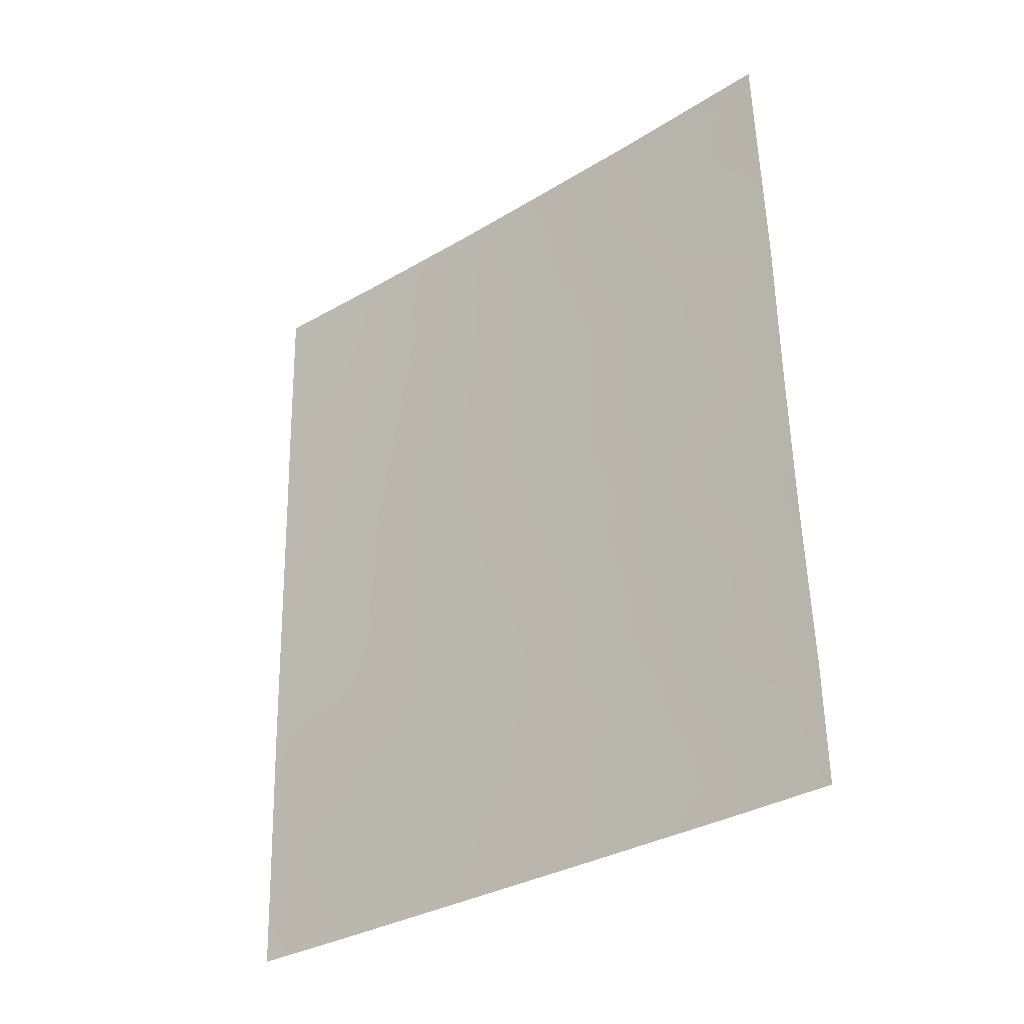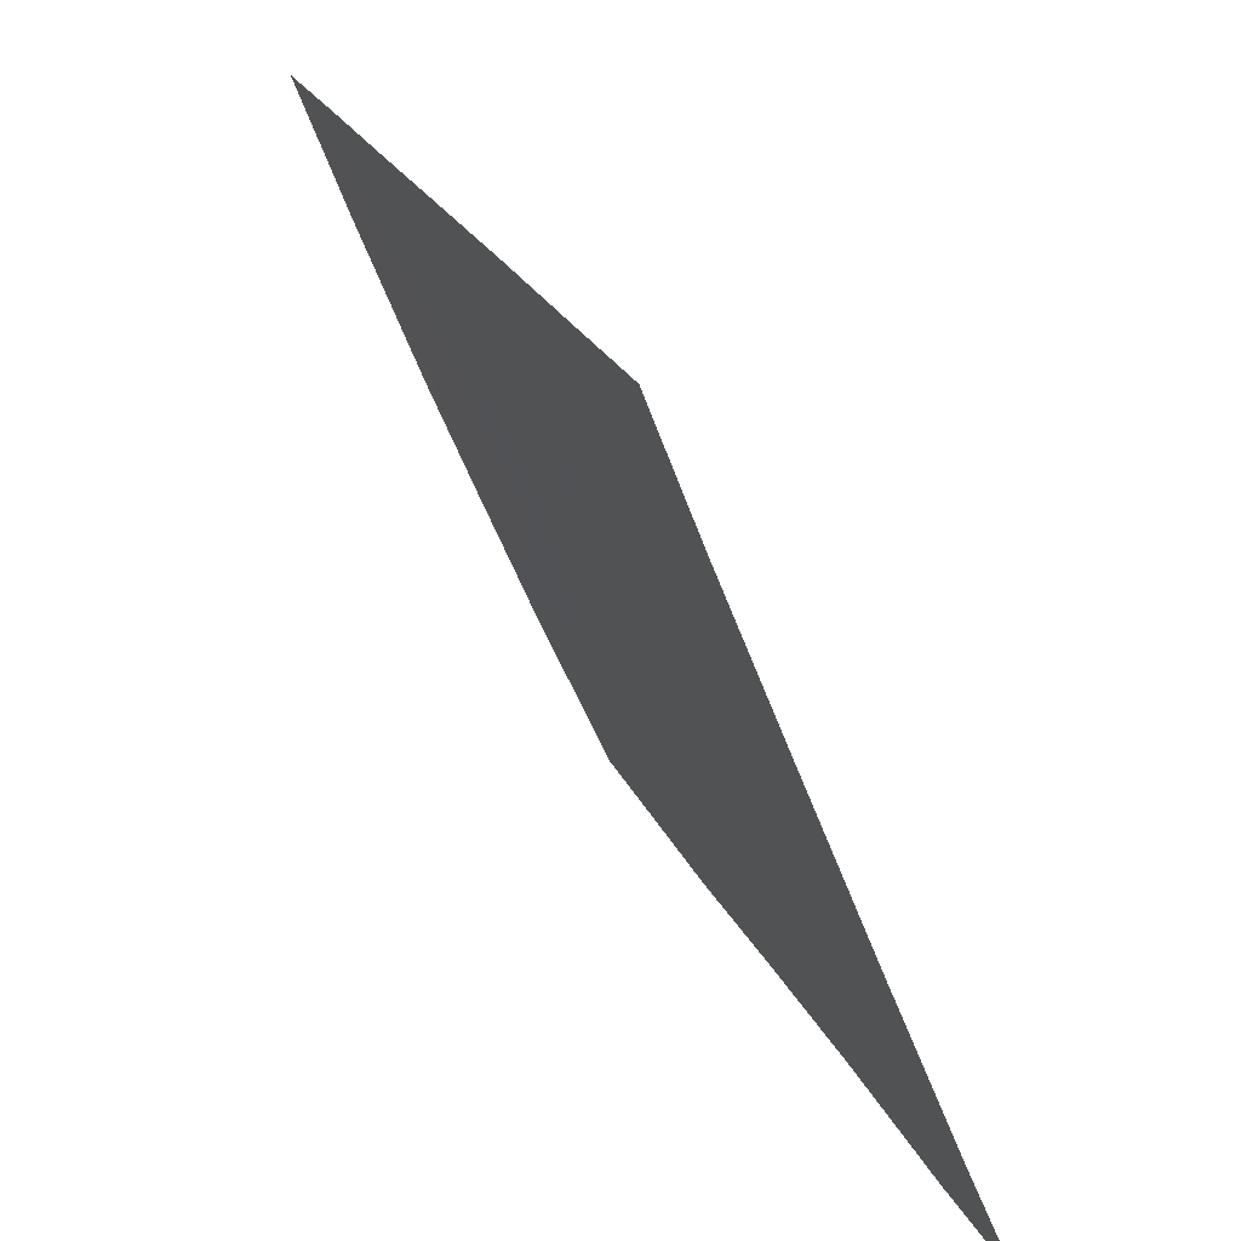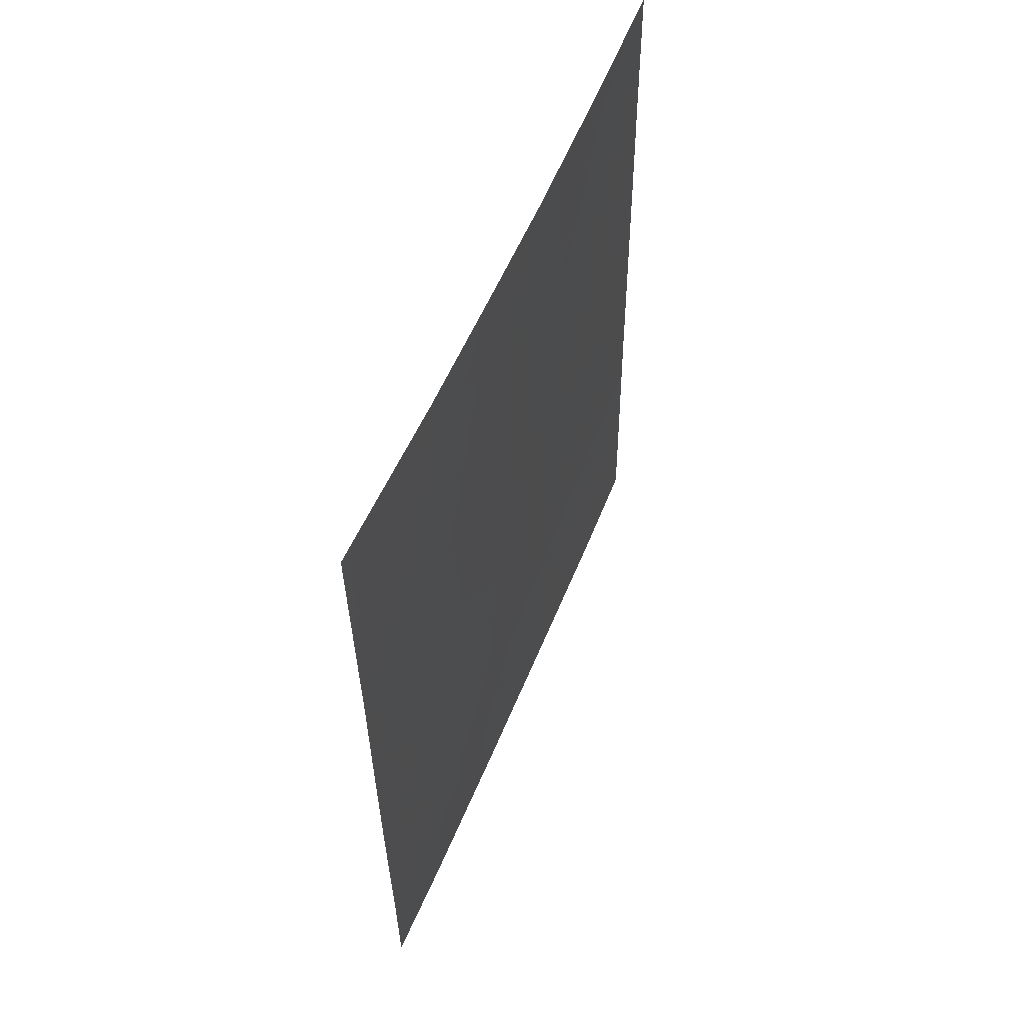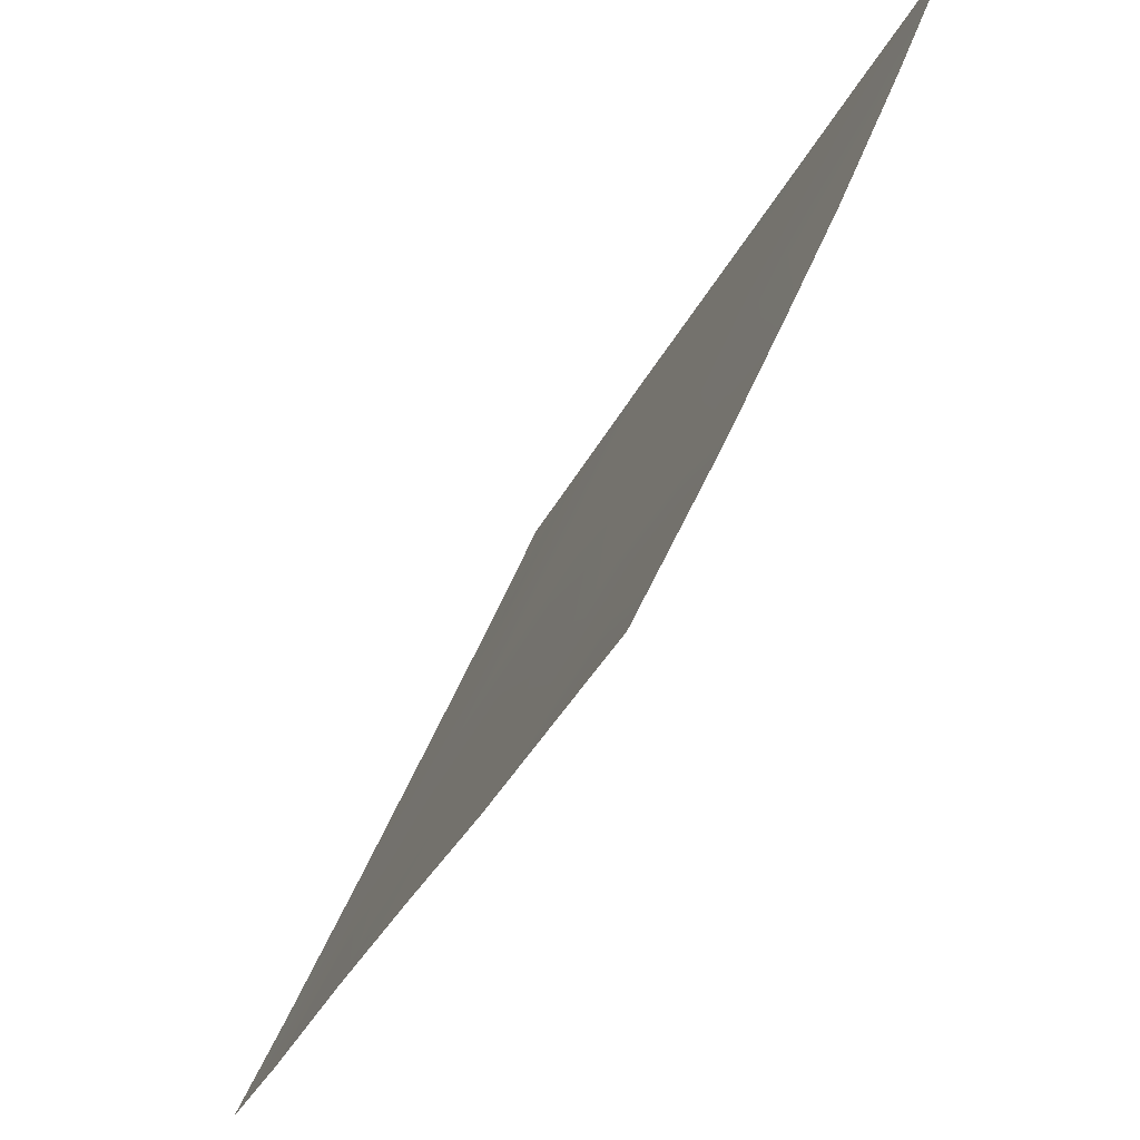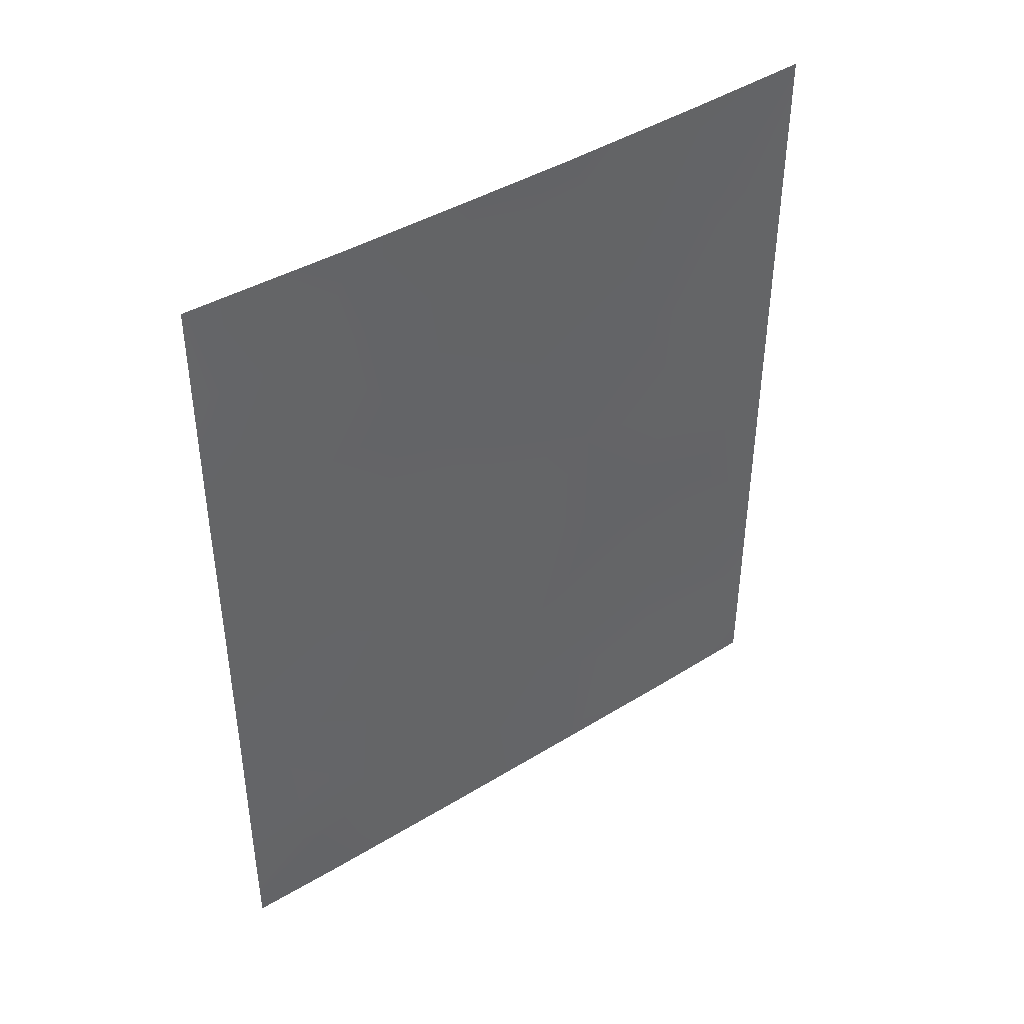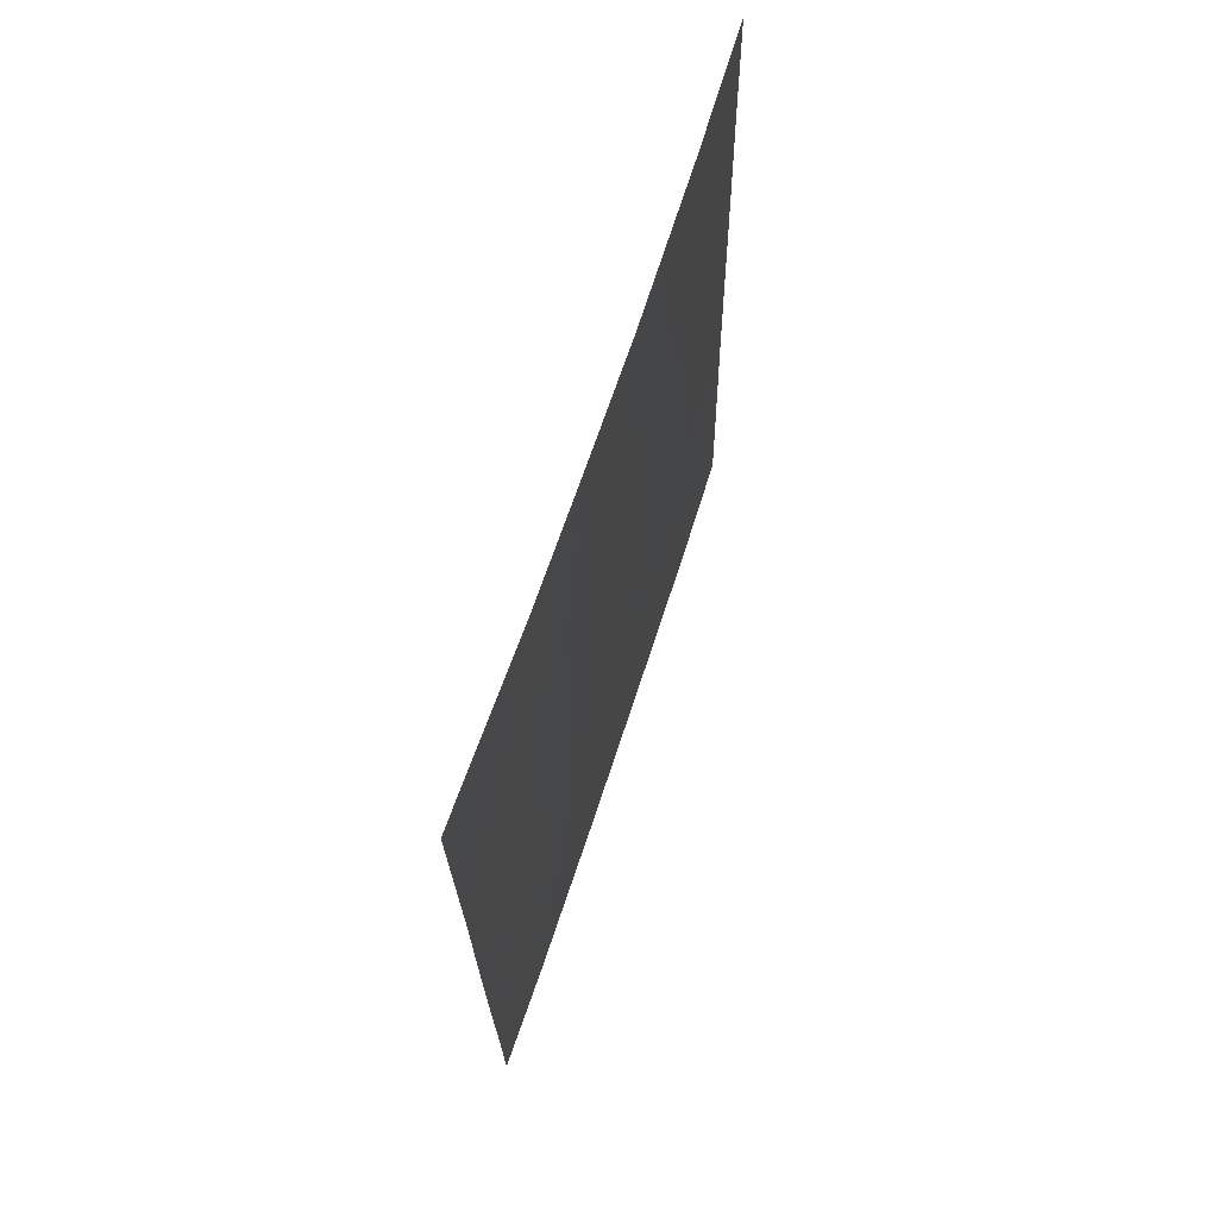
<metadata>
{"format":"obj","ext":"obj","renderer":"f3d","projection":"perspective","resolution":1024,"background":"white","views":[{"elev":-32.0,"azim":107.7,"up":"+Y"},{"elev":21.8,"azim":-19.8,"up":"+Z"},{"elev":57.5,"azim":179.8,"up":"+Y"},{"elev":-31.7,"azim":157.1,"up":"+Z"},{"elev":43.5,"azim":-148.4,"up":"+Y"},{"elev":69.6,"azim":175.7,"up":"+Y"}]}
</metadata>
<code>
v 103.7 -48.97 73.6
v 104.2 -48.32 72.57
v 102.1 -44.68 77.7
v 103 -41.25 75.66
v 100.4 -40.07 82.04
v 100.4 -38 82.07
v 101.7 -43.17 78.58
v 101.3 -41.4 79.64
v 100.9 -39.7 80.7
v 100.9 -50 80.33
v 100.3 -50 81.86
v 101.8 -48.08 78.24
v 103.6 -50 73.87
v 104.2 -50 72.55
v 104.3 -38 72.8
v 101.9 -38 78.22
v 101.9 -46.32 77.93
v 102.5 -47.31 76.52
v 103.6 -47.73 73.78
v 103.1 -48.52 75.13
v 100.3 -46.18 81.94
v 100.8 -45.11 80.72
v 102.7 -45.19 76.11
v 104.3 -39.4 72.76
v 103.7 -41.38 73.9
v 102.1 -41.25 77.73
v 102.7 -50 76.04
v 102.3 -48.83 76.85
v 104.2 -43.62 72.68
v 103.5 -44.87 74.24
v 102.5 -43.13 76.73
v 101 -43.39 80.29
v 102.6 -39.29 76.71
v 100.7 -41.71 81.16
v 101.6 -39.51 78.92
v 101.7 -50 78.28
v 100.4 -43.77 81.98
v 101.1 -38 80.3
v 100.3 -48.33 81.89
v 101.4 -45.04 79.21
v 100.4 -41.85 82.01
v 103.5 -39.44 74.49
v 103.3 -38 75.03
v 104.2 -41.57 72.71
v 104.2 -45.95 72.64
v 103.3 -43.24 74.88
v 101.1 -46.89 79.98
v 101.1 -48.69 79.79
v 102.6 -38 76.69
v 103.3 -46.64 74.77
f 39 10 11
f 16 33 35
f 12 17 18
f 9 38 35
f 1 13 20
f 14 13 1
f 47 48 39
f 7 3 40
f 25 29 46
f 18 23 50
f 30 23 46
f 46 31 4
f 8 35 26
f 9 6 38
f 21 37 22
f 4 33 42
f 24 44 25
f 36 12 28
f 28 12 18
f 9 5 6
f 26 33 4
f 27 36 28
f 29 45 30
f 43 42 33
f 35 33 26
f 7 31 3
f 50 30 45
f 37 32 22
f 37 34 32
f 17 3 23
f 48 10 39
f 21 22 47
f 36 10 48
f 31 7 26
f 31 26 4
f 37 41 34
f 20 27 28
f 20 28 18
f 35 38 16
f 20 13 27
f 2 1 19
f 1 2 14
f 21 47 39
f 9 35 8
f 41 5 34
f 24 25 42
f 24 42 15
f 43 15 42
f 44 29 25
f 19 45 2
f 45 19 50
f 17 40 3
f 20 19 1
f 42 25 4
f 7 40 32
f 40 22 32
f 23 3 31
f 19 20 50
f 22 40 47
f 12 47 17
f 17 47 40
f 48 47 12
f 7 8 26
f 16 49 33
f 49 43 33
f 46 29 30
f 20 18 50
f 18 17 23
f 30 50 23
f 46 23 31
f 25 46 4
f 9 34 5
f 9 8 34
f 32 34 8
f 8 7 32
f 12 36 48

</code>
